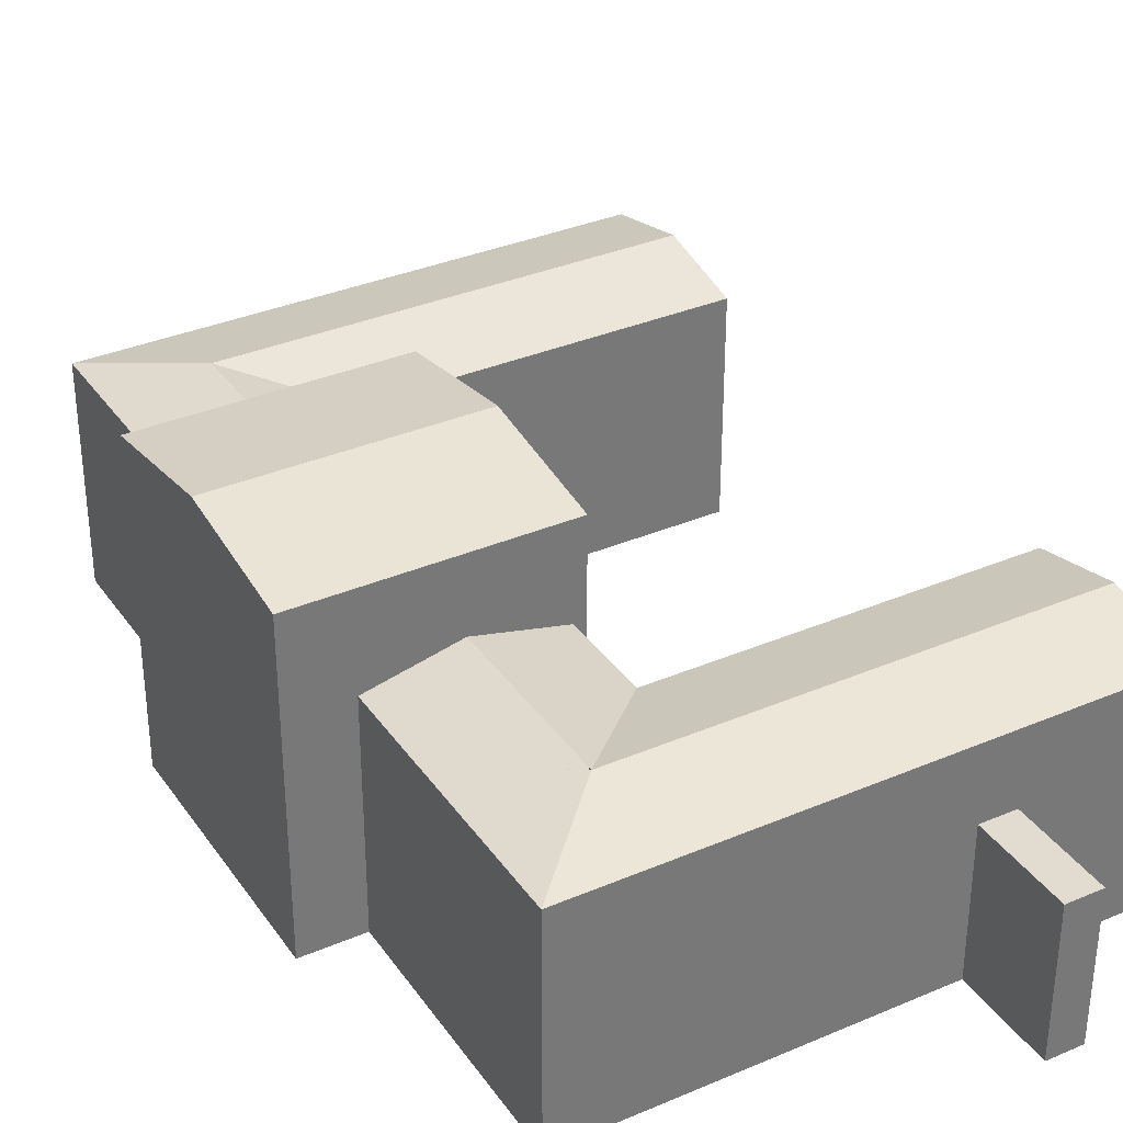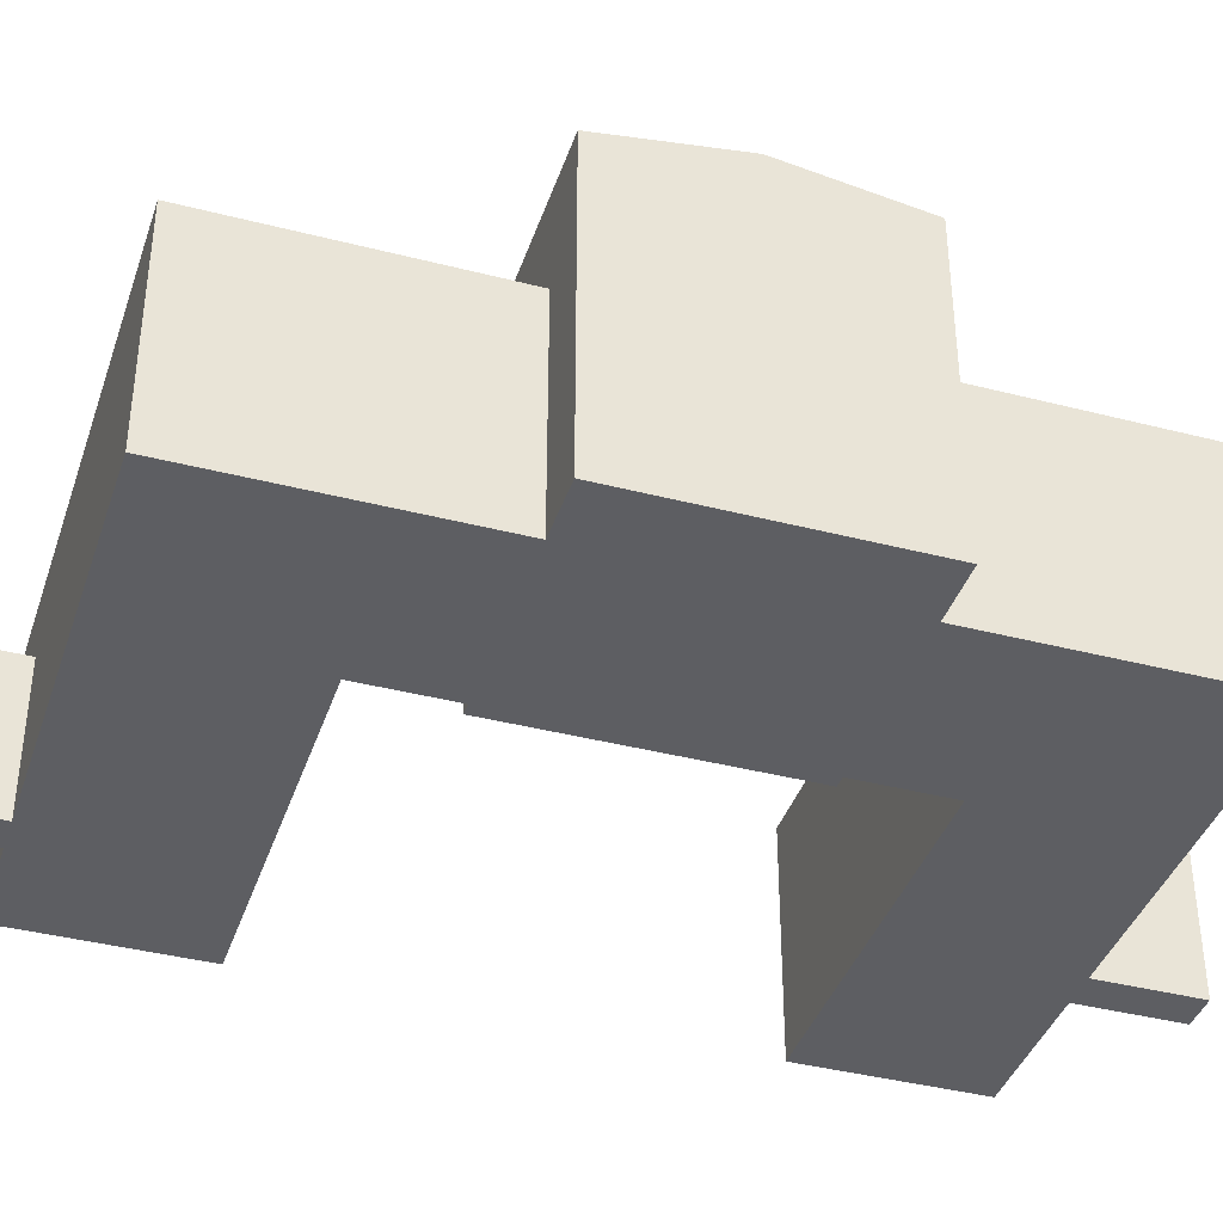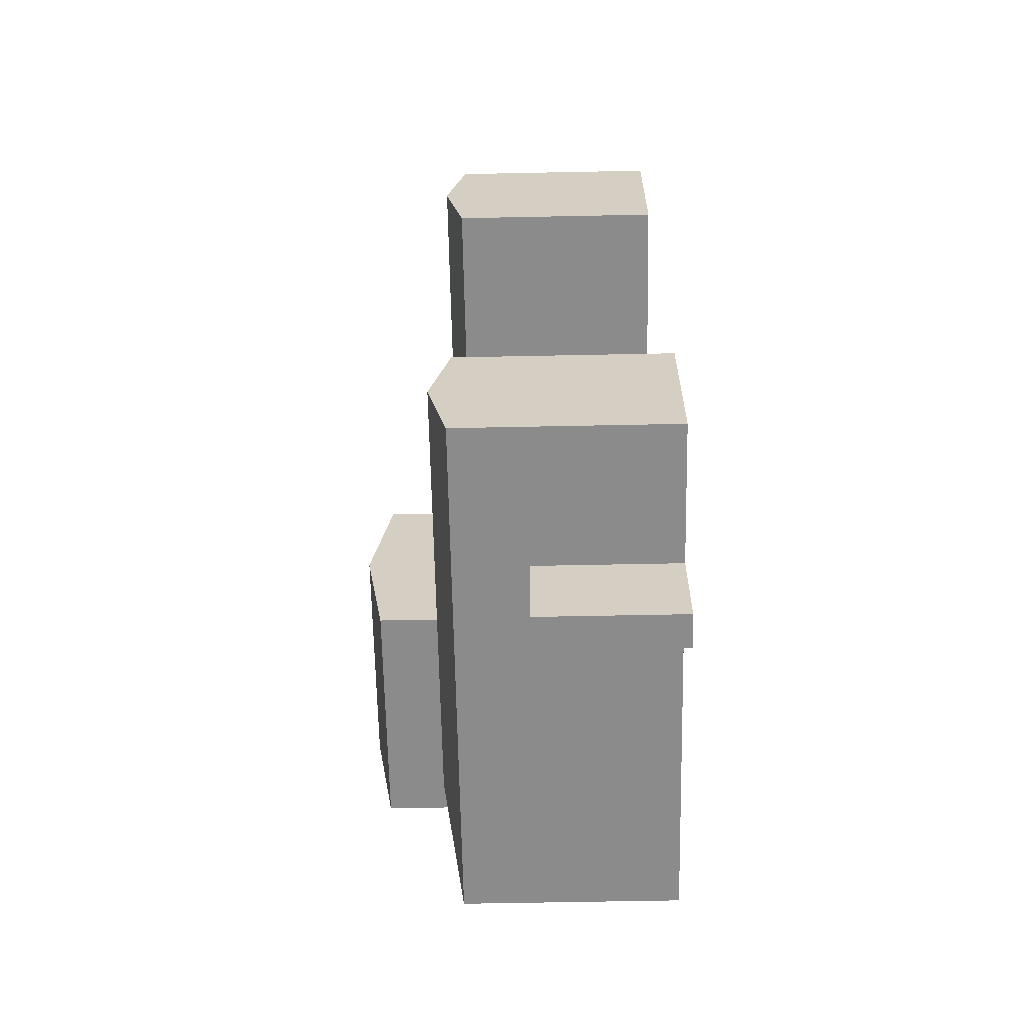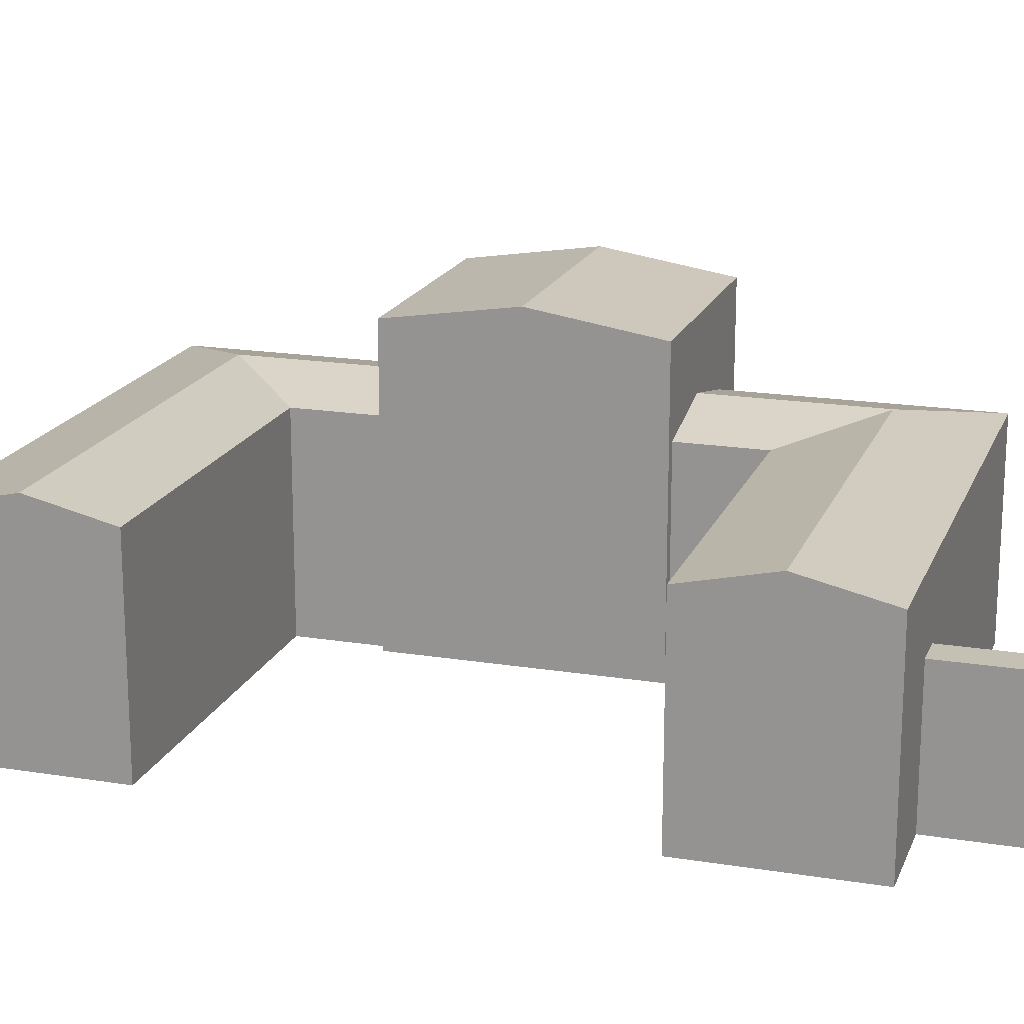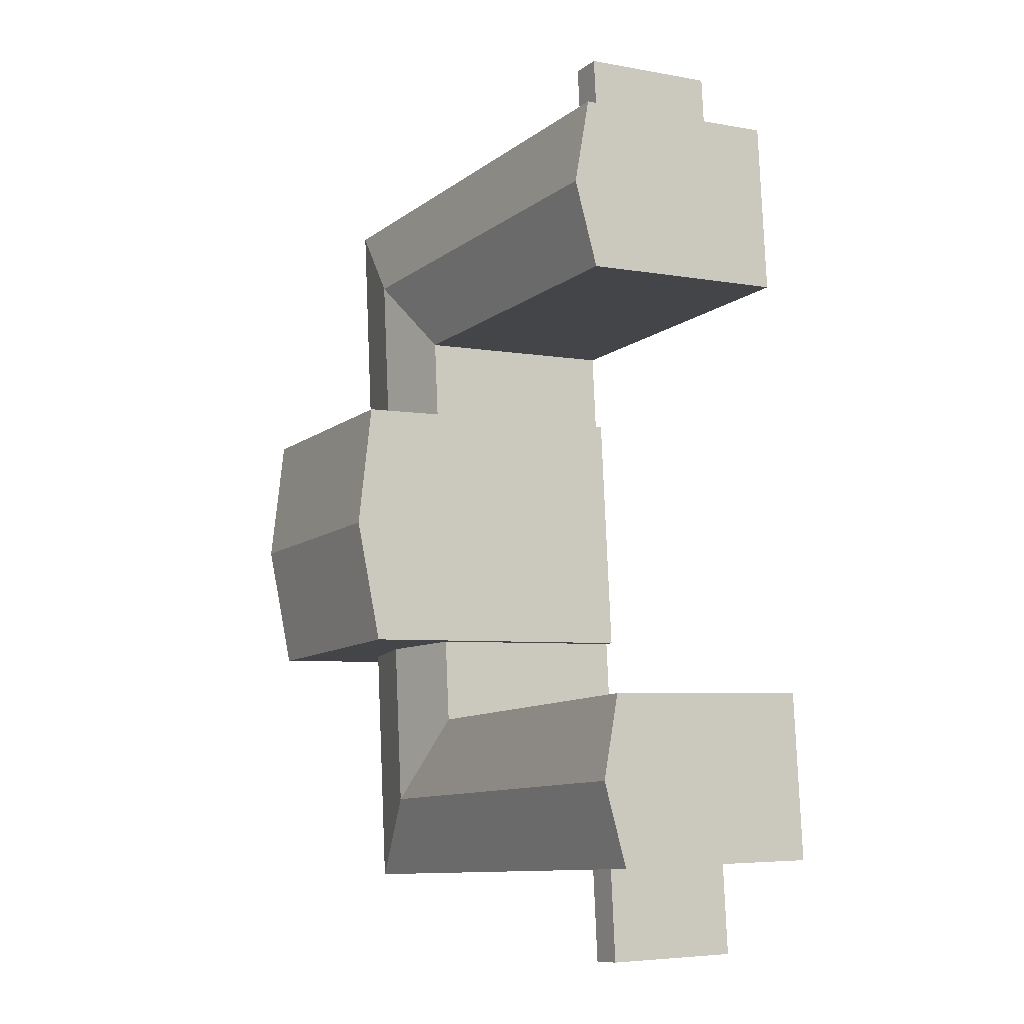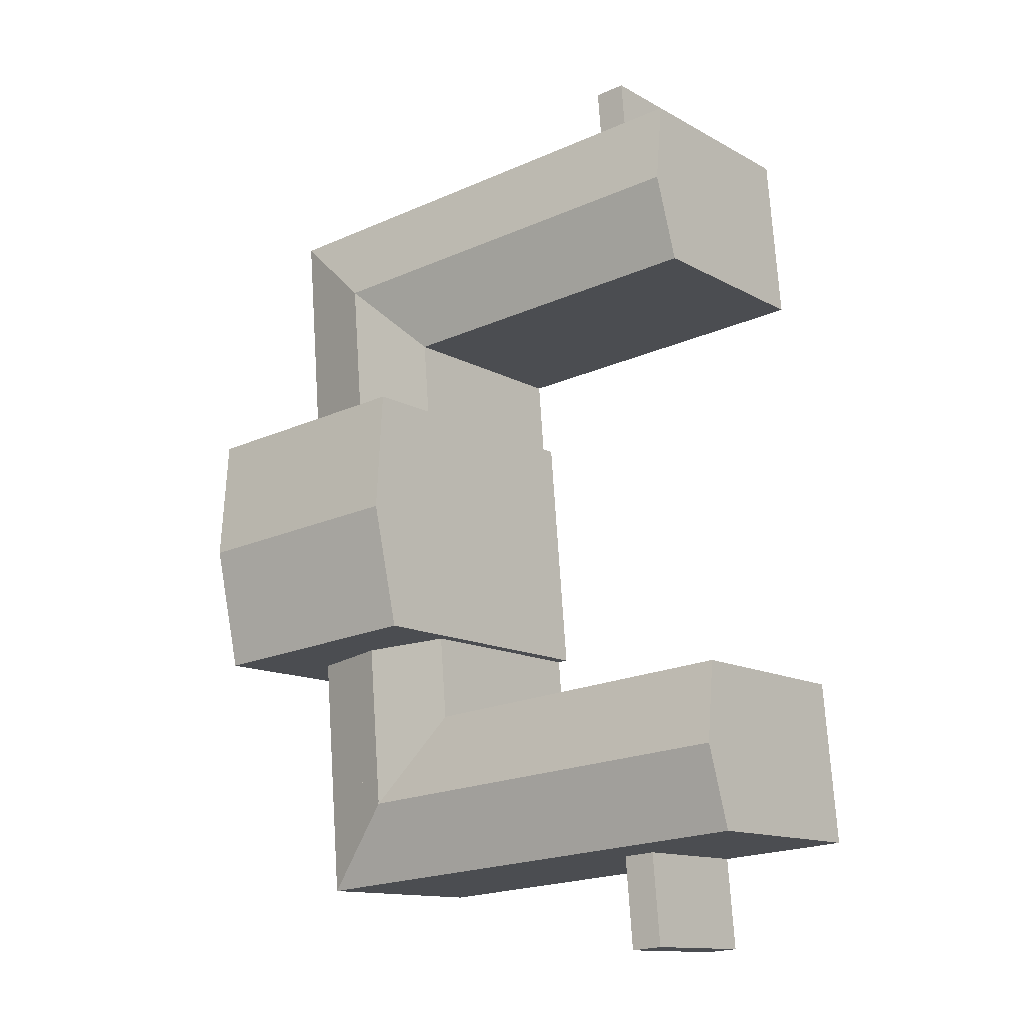
<metadata>
{"format":"obj","ext":"obj","renderer":"f3d","projection":"perspective","resolution":1024,"background":"white","views":[{"elev":34.4,"azim":154.9,"up":"+Y"},{"elev":-39.4,"azim":76.9,"up":"+Y"},{"elev":-59.2,"azim":-88.8,"up":"+Z"},{"elev":18.2,"azim":-67.8,"up":"+Y"},{"elev":-5.2,"azim":-120.1,"up":"+Z"},{"elev":-13.1,"azim":-141.5,"up":"+Z"}]}
</metadata>
<code>
v  15.17 -3.97e-15 64.84
v  12.08 -3.564e-15 58.2
v  14.61 -3.551e-15 58
v  12.65 -3.983e-15 65.05
v  44.29 -3.401e-15 55.54
v  29.64 -2.264e-15 36.97
v  43.19 -2.591e-15 42.32
v  30.17 -2.657e-15 43.39
v  3.764 -2.791e-15 45.57
v  31.26 -3.467e-15 56.62
v  4.856 -3.601e-15 58.8
v  47.14 -2.175e-15 35.52
v  41.04 -9.941e-16 16.23
v  45.52 -9.714e-16 15.86
v  27.47 -6.53e-16 10.66
v  13.21 6.679e-17 -1.091
v  28.02 -1.06e-15 17.31
v  27.16 -1.064e-15 17.38
v  28.79 -2.268e-15 37.04
v  42.66 -2.198e-15 35.89
v  9.992 5.023e-16 -8.202
v  12.6 5.155e-16 -8.418
v  10.6 5.359e-17 -0.8751
v  1.061 -7.866e-16 12.85
v  0 0 0
v  40.49 -5.872e-16 9.589
v  26.41 1.335e-16 -2.181
v  39.43 1.994e-16 -3.256
v  27.47 16.37 10.66
v  0.5308 17.87 6.422
v  1.061 16.37 12.85
v  33.36 17.85 3.803
v  33.45 17.87 3.704
v  33.55 17.85 3.788
v  40.49 16.37 9.589
v  39.43 16.37 -3.257
v  41.04 16.37 16.23
v  33.46 17.87 3.89
v  34.53 17.87 16.77
v  37.23 17.87 49.47
v  31.26 16.37 56.62
v  44.29 16.37 55.54
v  4.31 17.87 52.19
v  4.856 16.37 58.8
v  43.19 16.37 42.32
v  36.15 17.87 36.43
v  42.66 16.37 35.89
v  14.61 10.87 58
v  12.65 10.87 65.05
v  15.17 10.87 64.84
v  12.08 10.87 58.2
v  10.6 10.87 -0.8755
v  12.6 10.87 -8.418
v  9.992 10.87 -8.203
v  13.21 10.87 -1.091
v  45.52 23.22 15.86
v  27.98 24.76 27.21
v  46.33 24.76 25.69
v  27.17 23.22 17.38
v  47.15 23.22 35.52
v  28.79 23.22 37.04
v  26.41 16.37 -2.181
v  0.0003493 16.37 -0.0005178
v  30.17 16.37 43.39
v  3.764 16.37 45.57
v  28.02 16.37 17.31
v  29.64 16.37 36.97
v  0.0002319 10.87 -0.0003438
v  39.43 10.87 -3.257
v  1.061 10.87 12.85
v  27.47 10.87 10.66
v  27.47 8.947 10.66
v  4.856 10.87 58.8
v  30.17 10.87 43.39
v  30.17 8.727 43.39
v  3.764 10.87 45.57
v  41.04 10.45 16.23
v  41.04 14.82 16.23
v  42.66 14.91 35.89
v  42.66 10.23 35.89
v  27.17 19.57 17.38
v  27.16 16.17 17.38
v  45.52 15.34 15.86
v  28.02 14.82 17.31
v  28.02 10.45 17.31
v  28.79 16.17 37.04
v  29.64 14.91 36.97
v  29.64 10.23 36.97
v  28.79 19.57 37.04
v  47.14 15.34 35.52
g defaultobject
f 1 2 3
f 2 1 4
f 5 6 7
f 6 5 8
f 8 5 9
f 9 5 10
f 9 10 3
f 9 3 11
f 11 3 2
f 12 13 14
f 13 12 15
f 13 15 16
f 15 12 17
f 17 12 18
f 18 12 19
f 19 12 20
f 19 20 6
f 6 20 7
f 16 21 22
f 21 16 23
f 23 16 15
f 23 15 24
f 23 24 25
f 26 27 28
f 27 26 16
f 16 26 13
f 29 30 31
f 30 29 32
f 30 32 33
f 33 32 34
f 33 35 36
f 35 33 34
f 34 37 35
f 37 34 38
f 37 38 39
f 40 41 42
f 41 40 43
f 41 43 44
f 45 40 42
f 40 45 46
f 46 45 47
f 48 49 50
f 49 48 51
f 52 53 54
f 53 52 55
f 56 57 58
f 57 56 59
f 60 57 61
f 57 60 58
f 62 33 36
f 33 62 30
f 30 62 63
f 64 43 40
f 43 64 65
f 29 38 32
f 38 29 39
f 39 29 66
f 67 40 46
f 40 67 64
f 62 68 63
f 68 62 52
f 68 52 25
f 52 62 55
f 55 62 16
f 16 62 27
f 27 62 36
f 27 36 28
f 28 36 69
f 23 25 52
f 15 70 24
f 70 15 31
f 31 15 71
f 31 71 29
f 71 15 72
f 11 2 73
f 44 73 2
f 51 44 2
f 41 44 51
f 48 41 51
f 10 41 48
f 5 41 10
f 42 41 5
f 48 3 10
f 74 65 64
f 65 74 75
f 65 75 8
f 65 8 9
f 65 9 76
f 69 26 28
f 26 69 13
f 13 69 36
f 13 36 77
f 77 36 35
f 77 35 78
f 78 35 37
f 5 45 42
f 45 5 47
f 47 5 7
f 47 7 79
f 79 7 80
f 80 7 20
f 56 81 59
f 81 56 82
f 82 56 66
f 66 56 39
f 39 56 37
f 37 56 83
f 37 83 78
f 78 83 77
f 77 83 14
f 77 14 13
f 66 18 82
f 18 66 84
f 18 84 85
f 18 85 17
f 86 19 67
f 87 67 19
f 88 87 19
f 6 88 19
f 61 89 60
f 86 60 89
f 67 60 86
f 46 60 67
f 47 60 46
f 90 60 47
f 79 90 47
f 80 90 79
f 12 90 80
f 20 12 80
f 57 89 61
f 89 57 86
f 86 57 19
f 19 57 18
f 18 57 59
f 18 59 81
f 18 81 82
f 14 90 12
f 90 14 60
f 60 14 58
f 58 14 83
f 58 83 56
f 70 25 24
f 25 70 31
f 25 31 30
f 25 30 63
f 25 63 68
f 73 9 11
f 9 73 44
f 9 44 43
f 9 43 65
f 9 65 76
f 29 84 66
f 84 29 85
f 85 29 17
f 17 29 71
f 17 71 72
f 17 72 15
f 75 6 8
f 6 75 74
f 6 74 88
f 88 74 64
f 88 64 87
f 87 64 67
f 1 49 4
f 49 1 50
f 2 49 51
f 49 2 4
f 3 50 1
f 50 3 48
f 22 54 53
f 54 22 21
f 22 55 16
f 55 22 53
f 21 52 54
f 52 21 23

</code>
